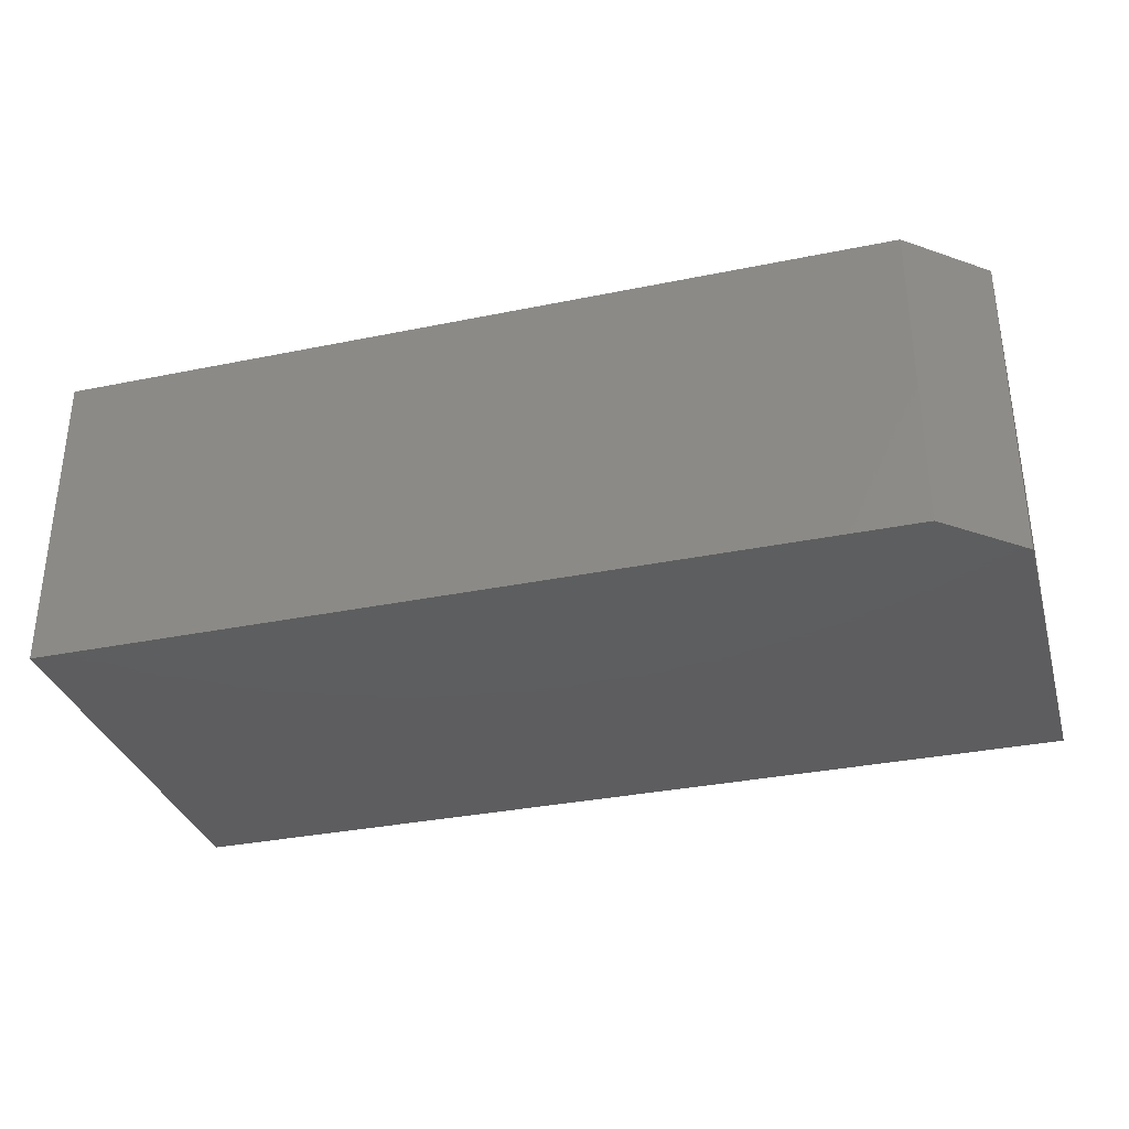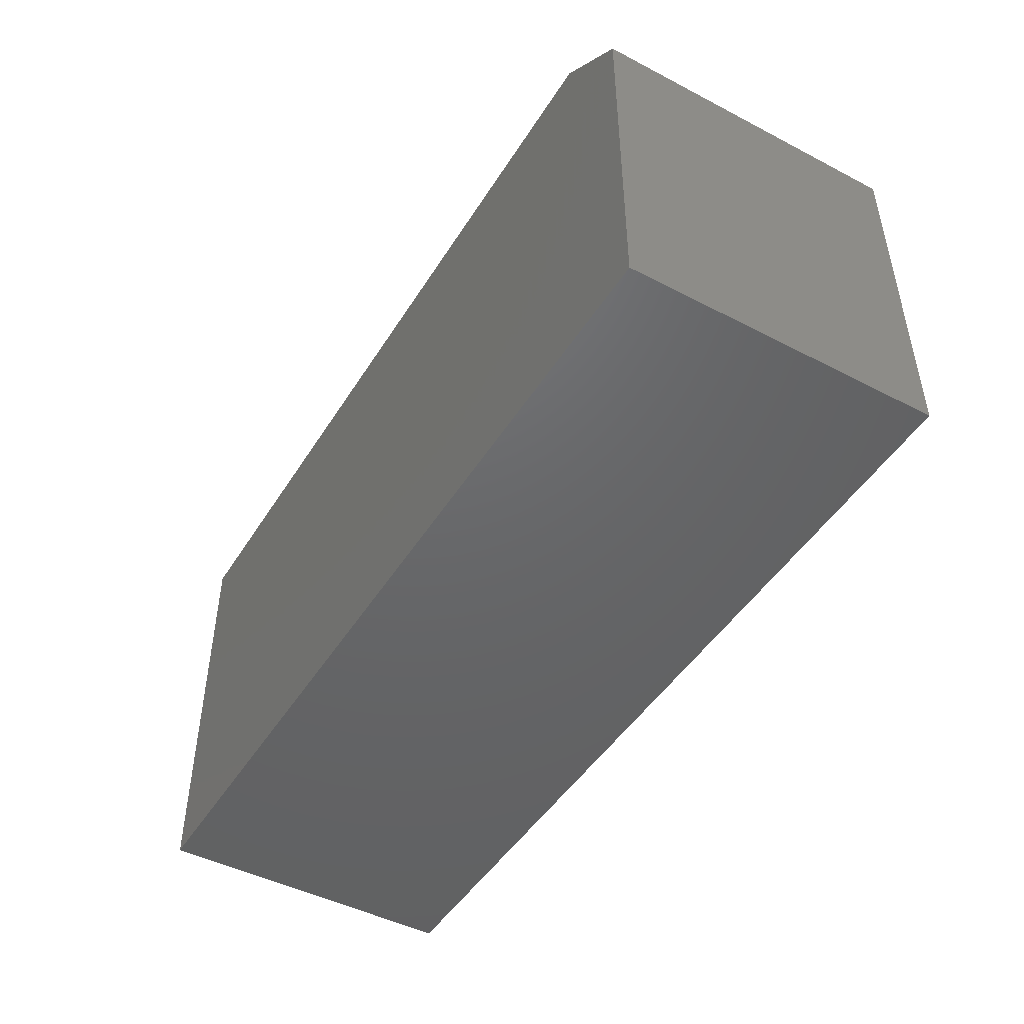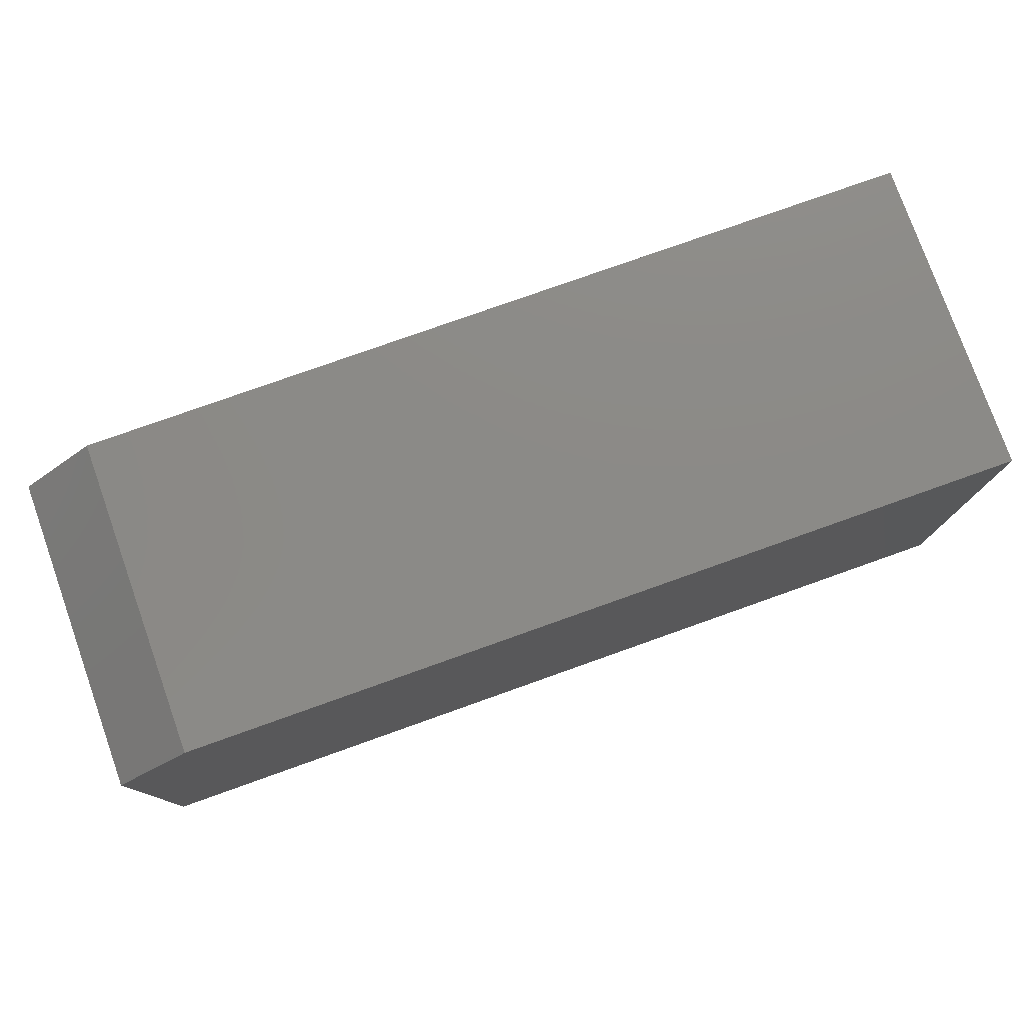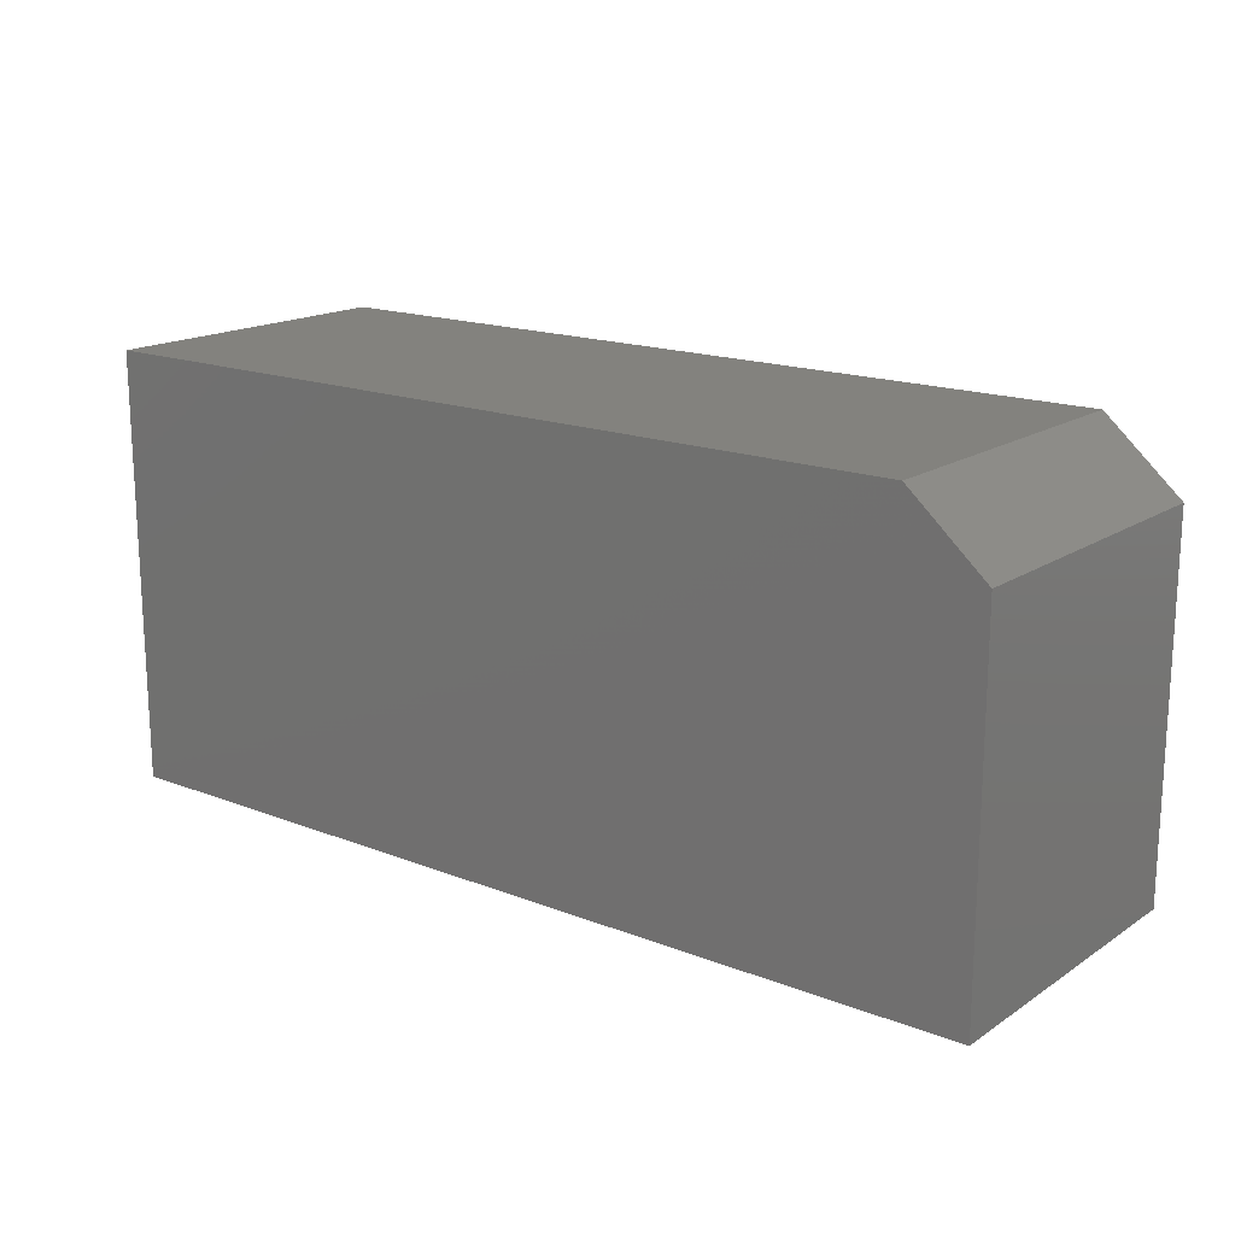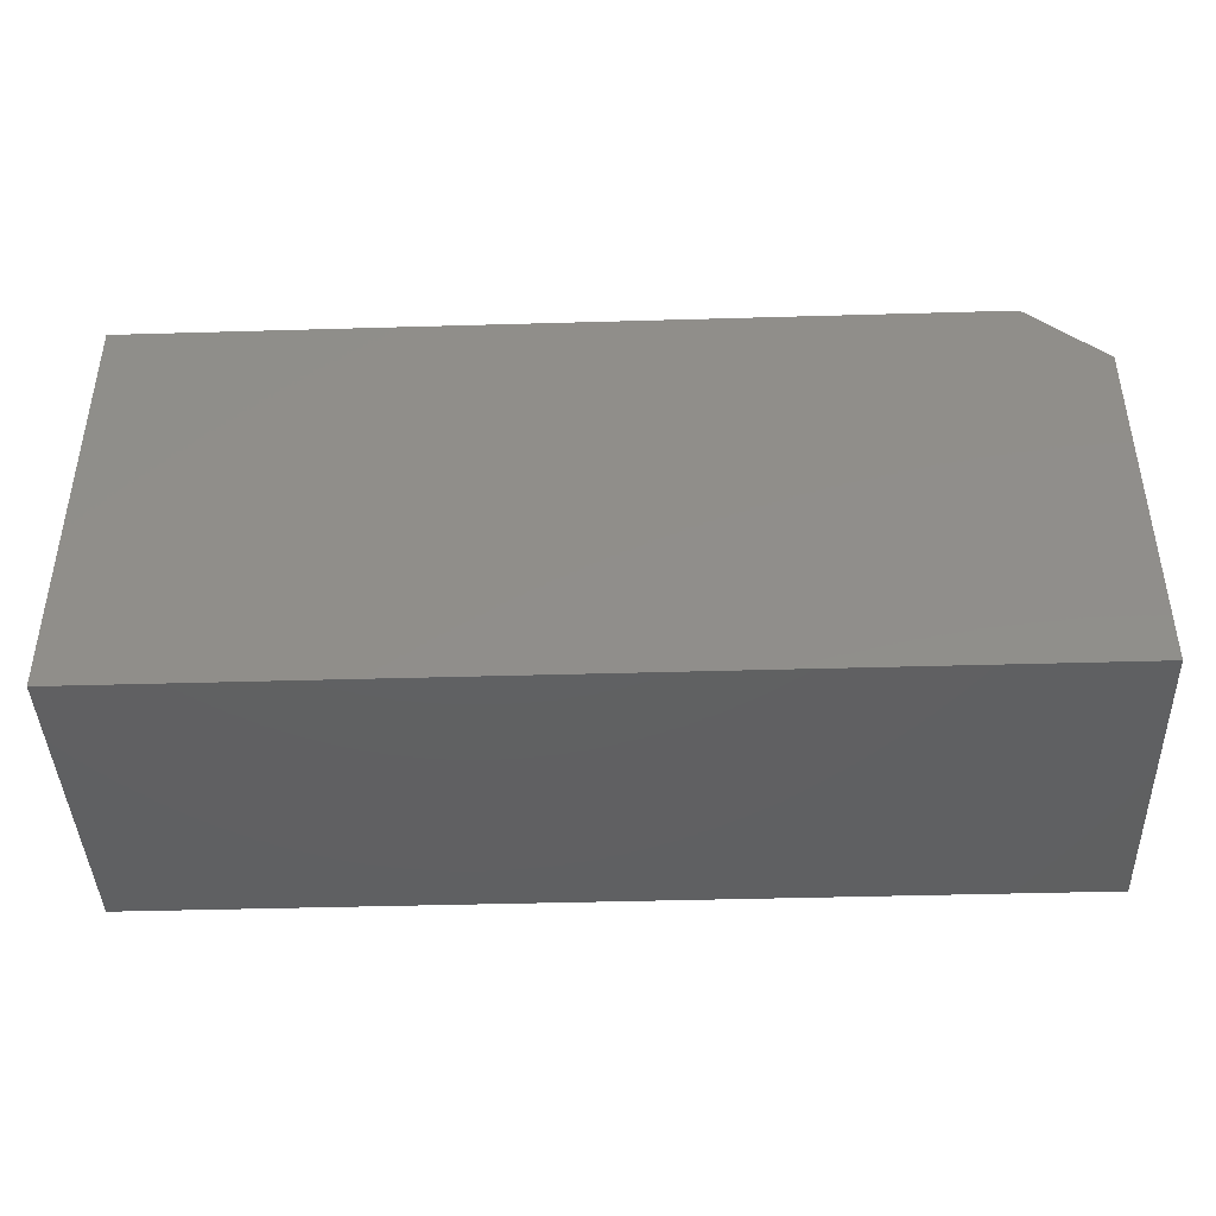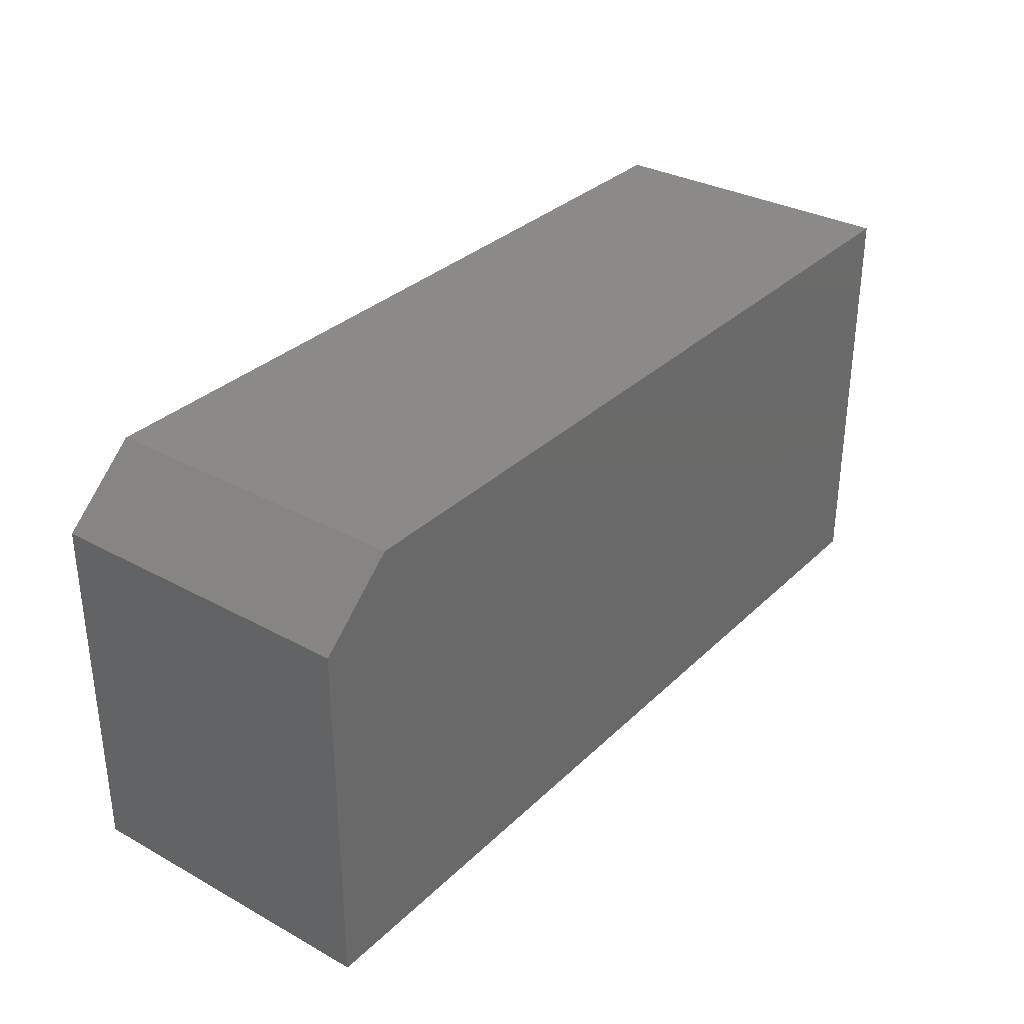
<metadata>
{"format":"stl","ext":"stl","renderer":"f3d","projection":"perspective","resolution":1024,"background":"white","views":[{"elev":-33.2,"azim":15.7,"up":"+Y"},{"elev":-46.9,"azim":59.5,"up":"+Z"},{"elev":77.9,"azim":160.4,"up":"+Z"},{"elev":17.0,"azim":38.0,"up":"+Z"},{"elev":-42.1,"azim":2.0,"up":"+Z"},{"elev":32.2,"azim":127.4,"up":"+Z"}]}
</metadata>
<code>
# stl→obj: 10 verts, 16 faces
v -0.75 -0.2578 0
v 0 -0.2578 -4.592e-17
v -0.75 -0.2578 0.3474
v 1.792e-17 -0.2578 0.2927
v -0.0625 -0.2578 0.3474
v -0.0625 7.633e-17 0.3474
v 1.792e-17 8.327e-17 0.2927
v -0.75 2.361e-33 0.3474
v 0 8.327e-17 -4.592e-17
v -0.75 0 0
f 1 2 3
f 3 2 4
f 3 4 5
f 6 7 8
f 8 7 9
f 8 9 10
f 5 6 3
f 3 6 8
f 2 9 4
f 4 9 7
f 4 7 5
f 5 7 6
f 3 8 1
f 1 8 10
f 1 10 2
f 2 10 9

</code>
